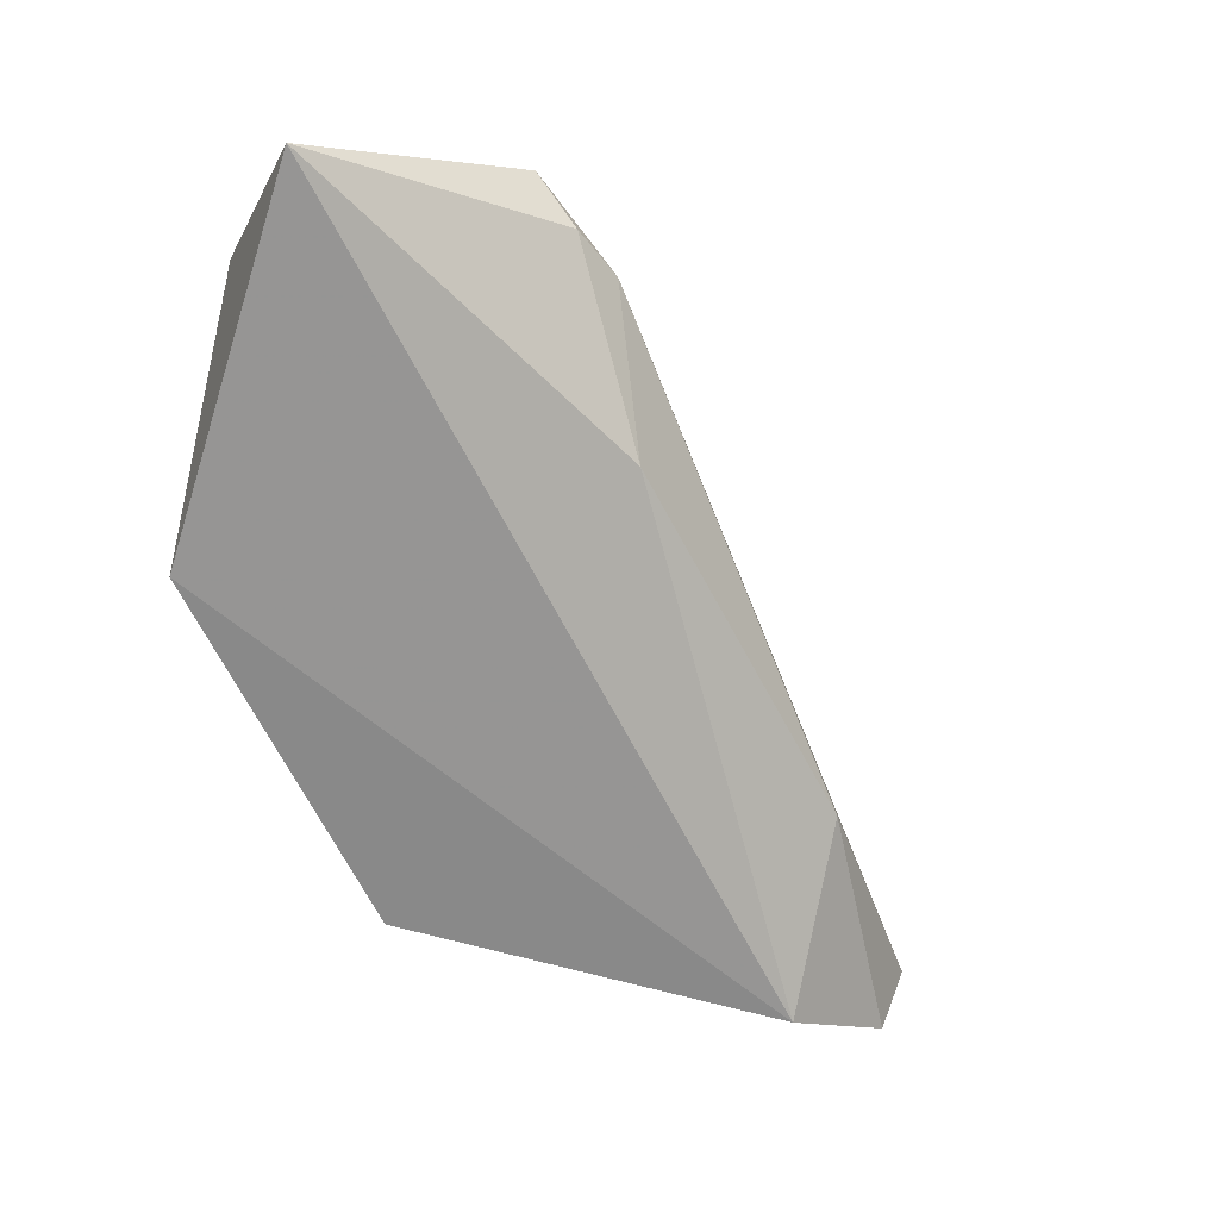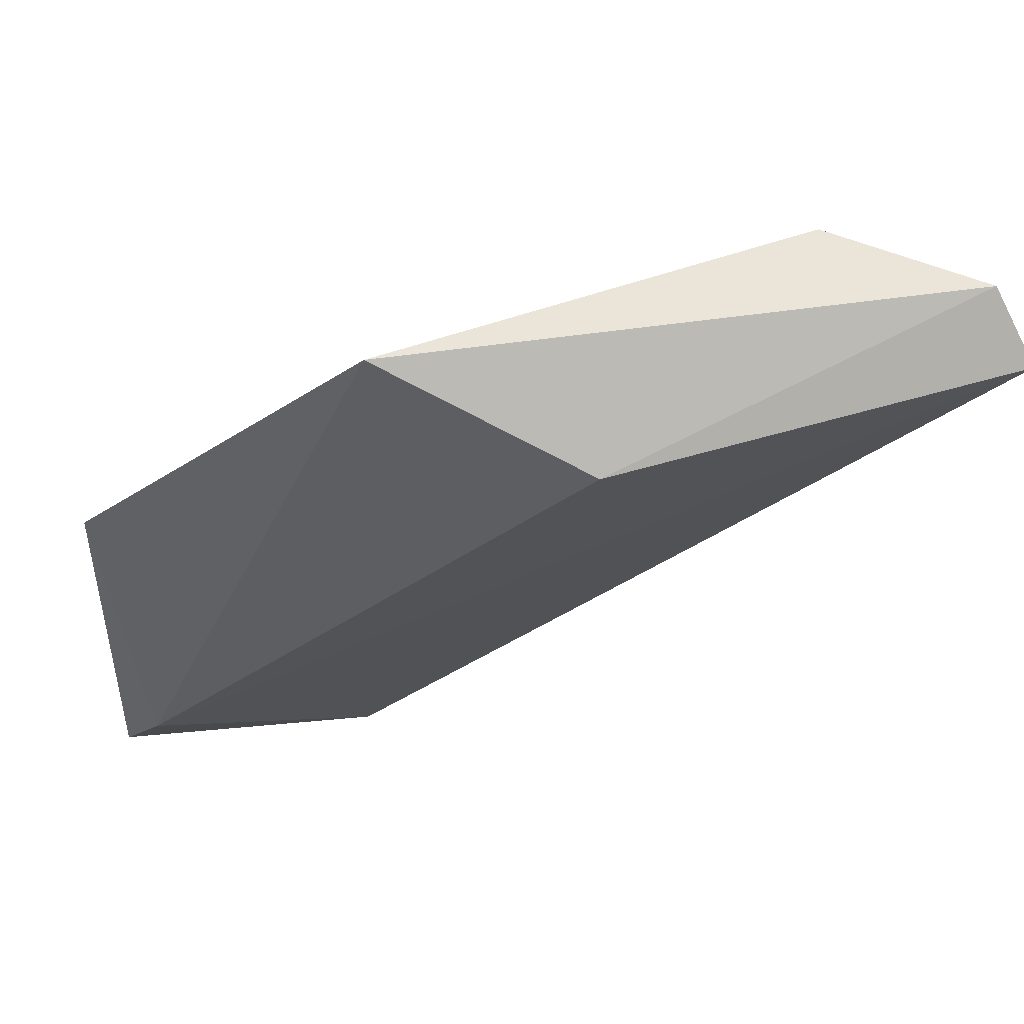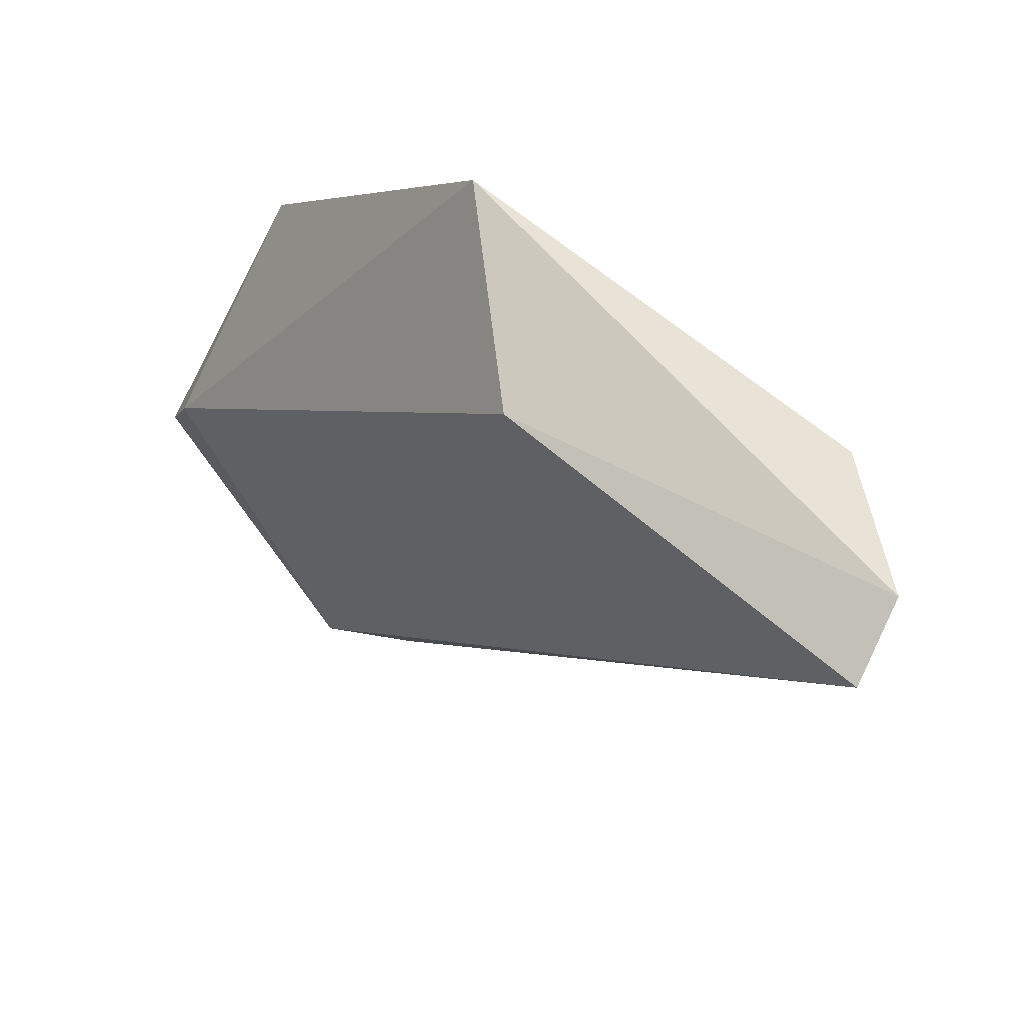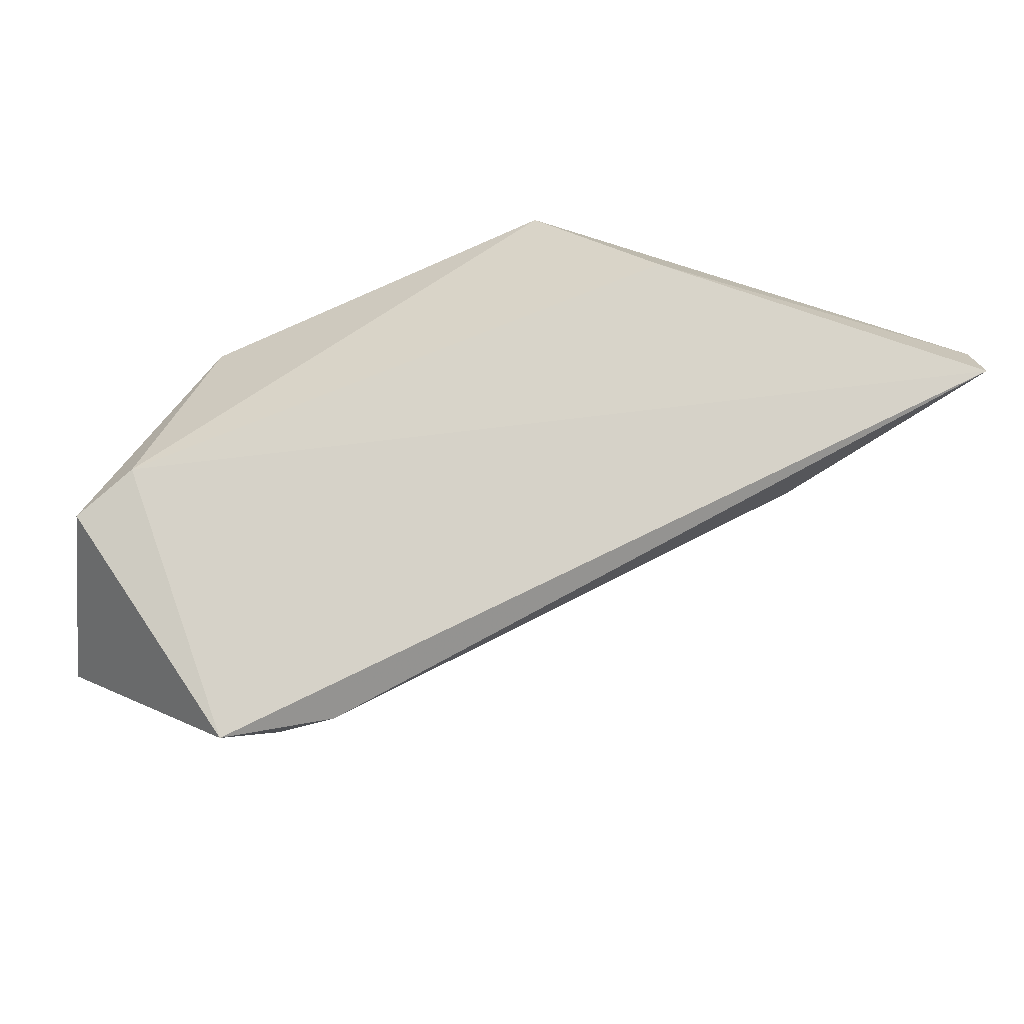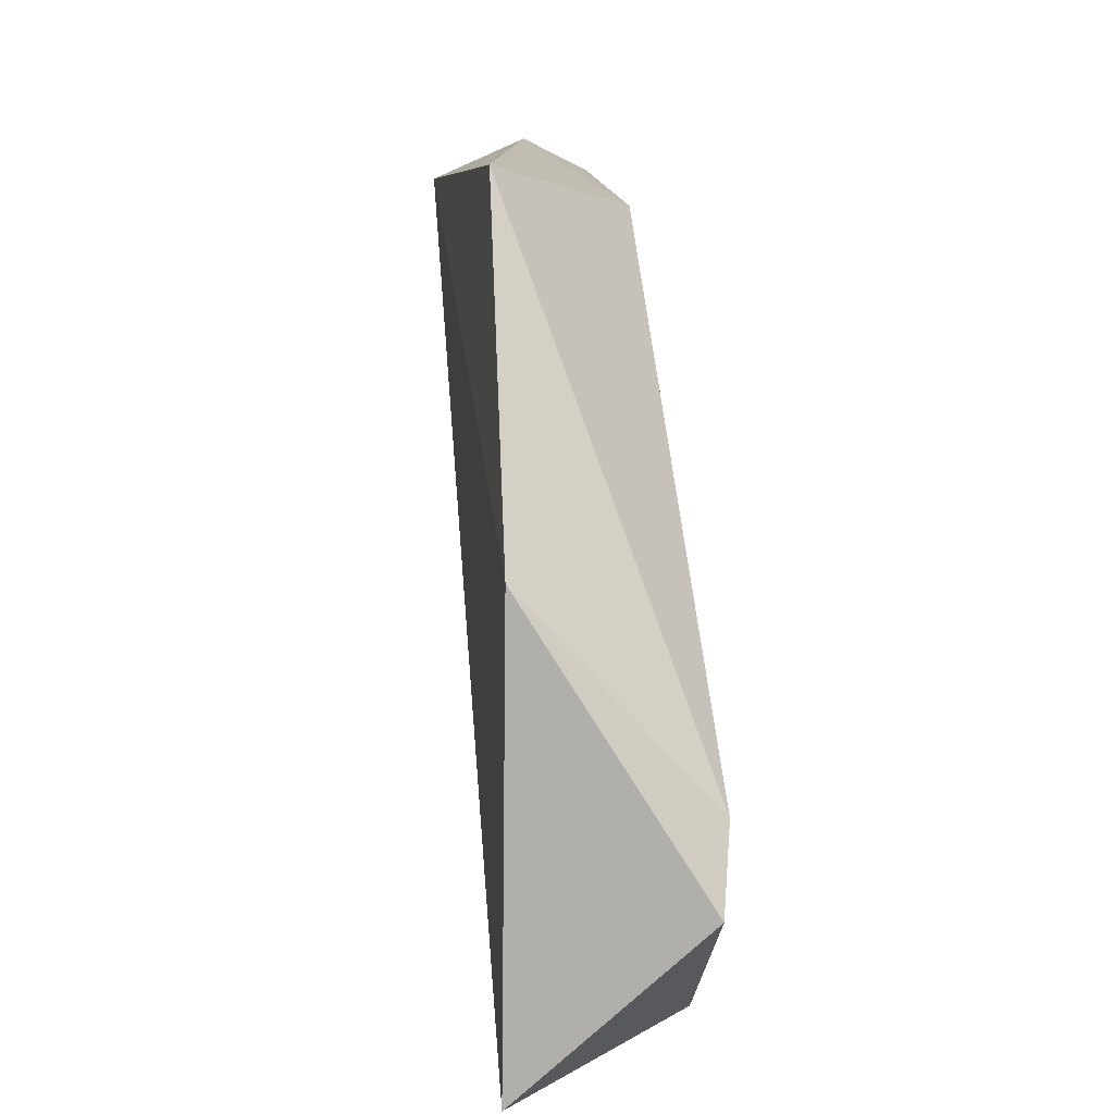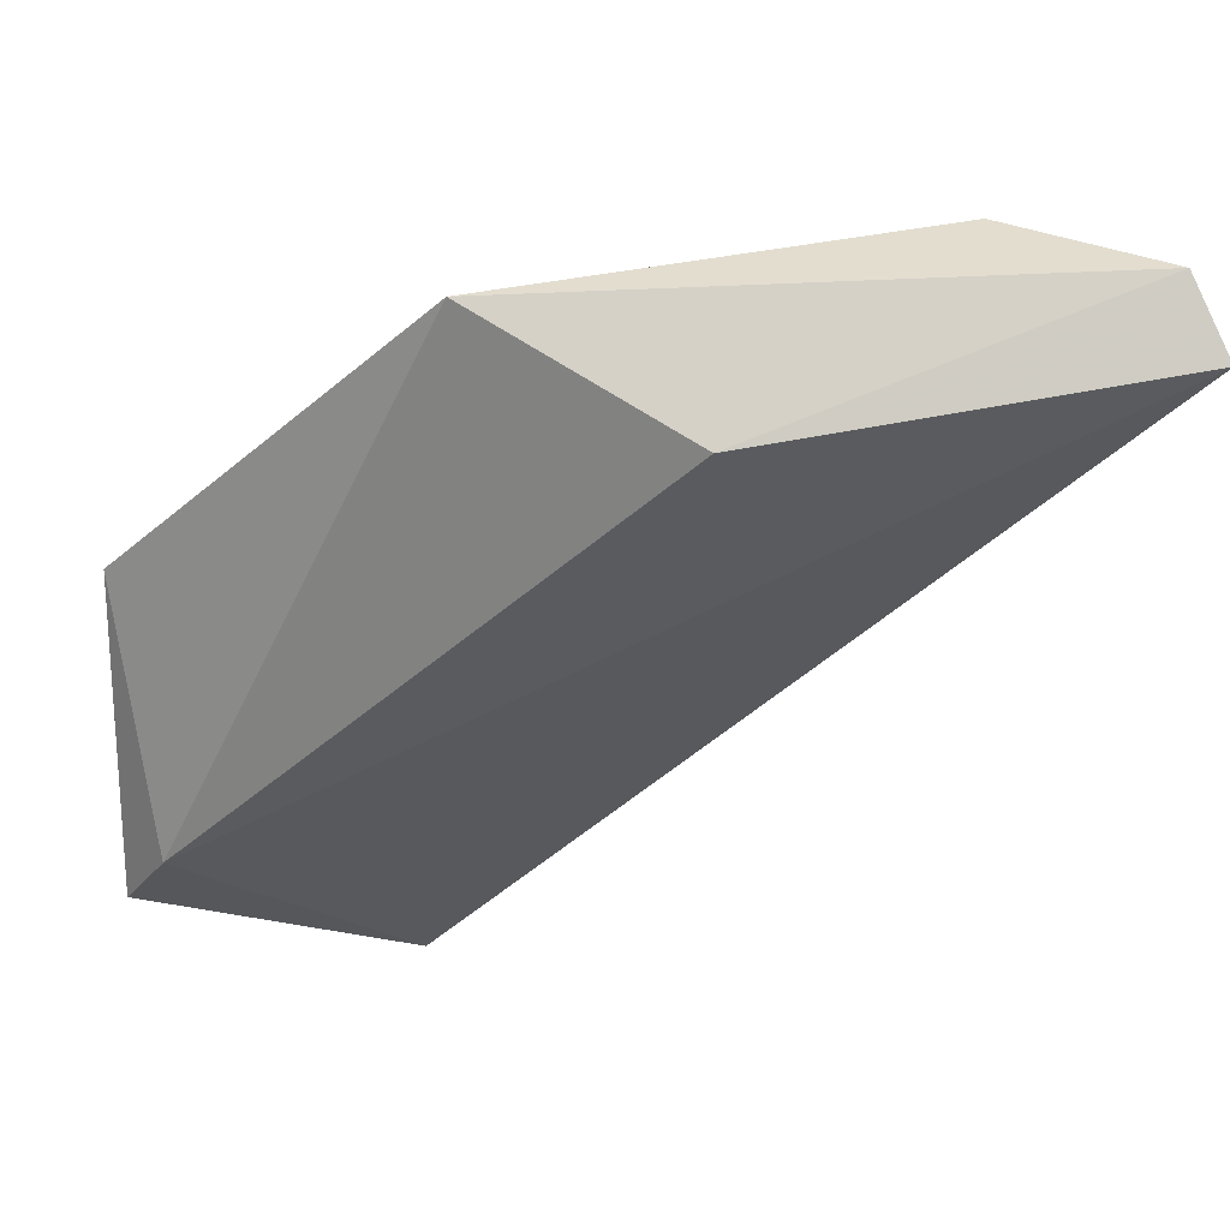
<metadata>
{"format":"obj","ext":"obj","renderer":"f3d","projection":"perspective","resolution":1024,"background":"white","views":[{"elev":-68.1,"azim":161.1,"up":"+Y"},{"elev":75.1,"azim":163.8,"up":"+Z"},{"elev":58.8,"azim":-138.0,"up":"+Z"},{"elev":79.0,"azim":-158.8,"up":"+Y"},{"elev":12.0,"azim":83.1,"up":"+Z"},{"elev":57.9,"azim":168.0,"up":"+Z"}]}
</metadata>
<code>
v -0.3078 0.3532 -0.2795
v -0.3116 0.3329 -0.2989
v -0.3967 0.344 -0.2396
v -0.3504 0.3524 -0.2921
v -0.3588 0.3398 -0.2753
v -0.4156 0.3545 -0.2164
v -0.3686 0.3531 -0.2179
v -0.3126 0.3545 -0.2711
v -0.3126 0.3335 -0.248
v -0.3378 0.3555 -0.3001
v -0.4135 0.3461 -0.2122
v -0.3988 0.3335 -0.2164
v -0.3441 0.3503 -0.2963
v -0.3483 0.3356 -0.2122
f 10 8 1
f 2 9 12
f 9 8 14
f 12 9 14
f 11 12 14
f 7 11 14
f 8 7 14
f 11 7 6
f 7 8 6
f 13 4 10
f 2 13 10
f 4 6 10
f 6 8 10
f 4 13 5
f 13 2 5
f 2 12 5
f 12 11 3
f 11 6 3
f 6 4 3
f 4 5 3
f 5 12 3
f 8 9 1
f 9 2 1
f 2 10 1

</code>
